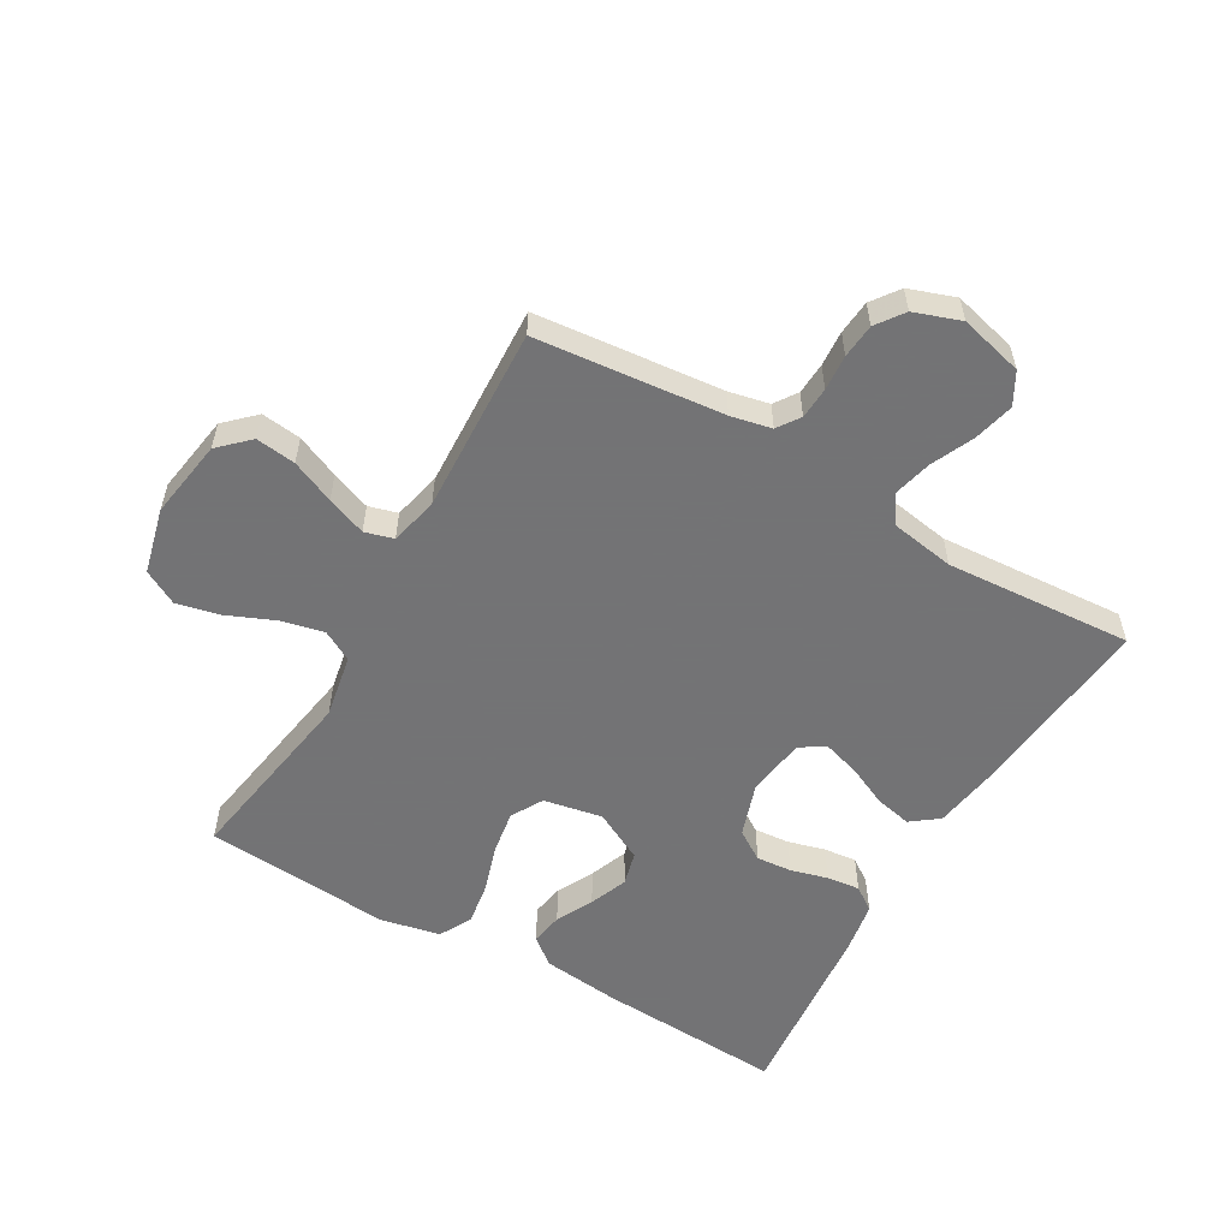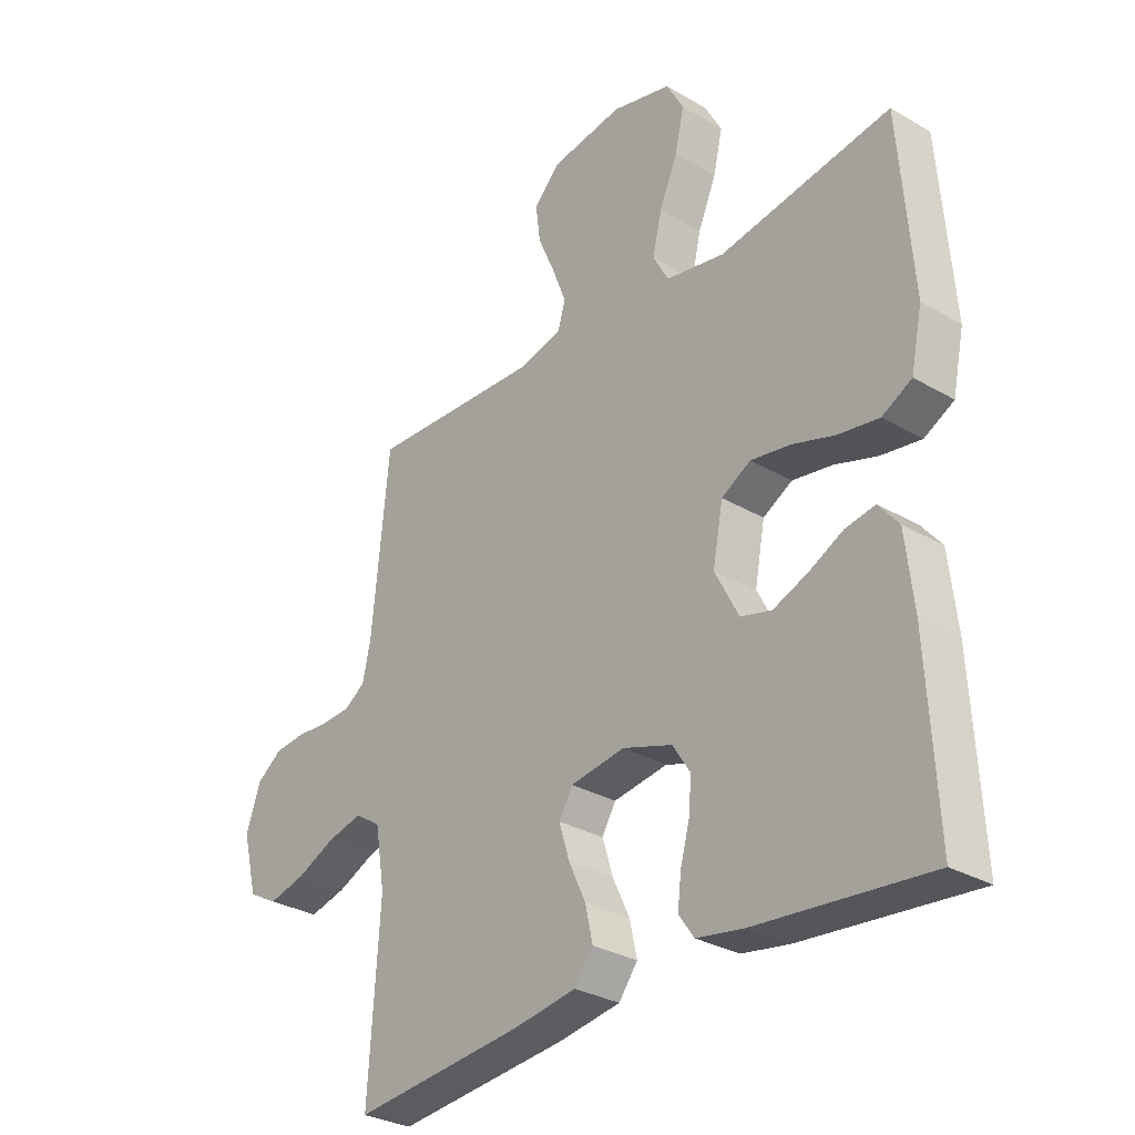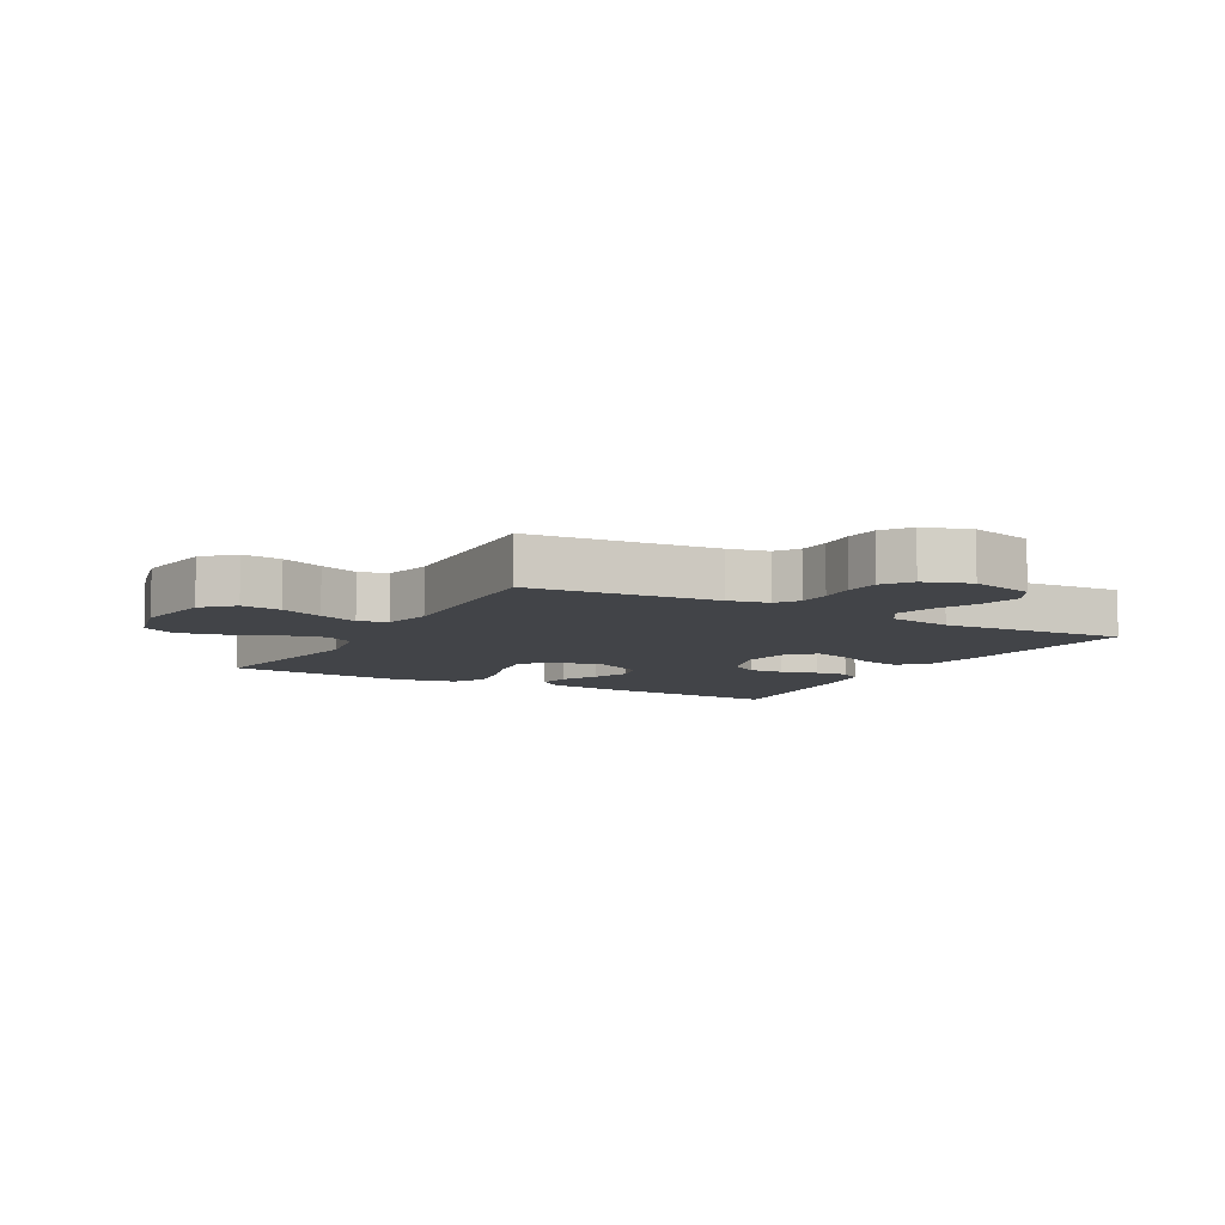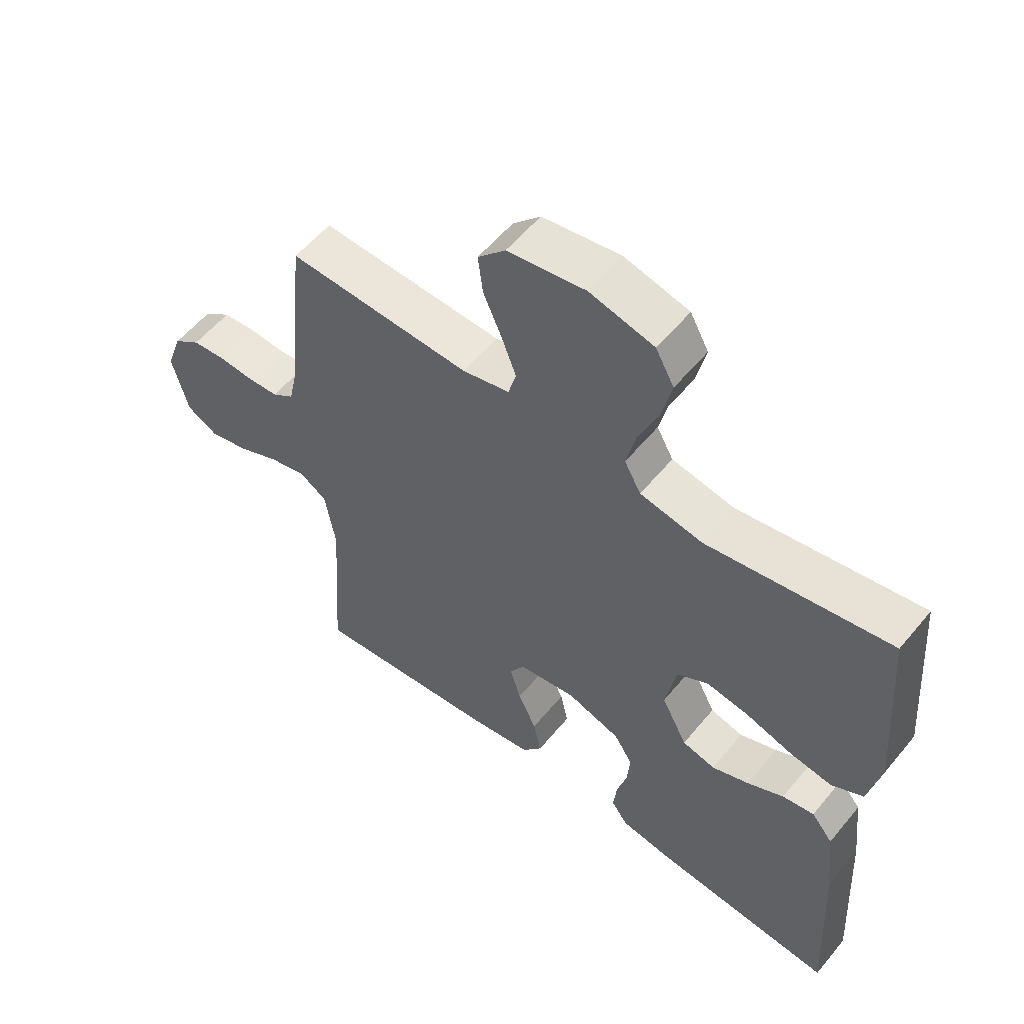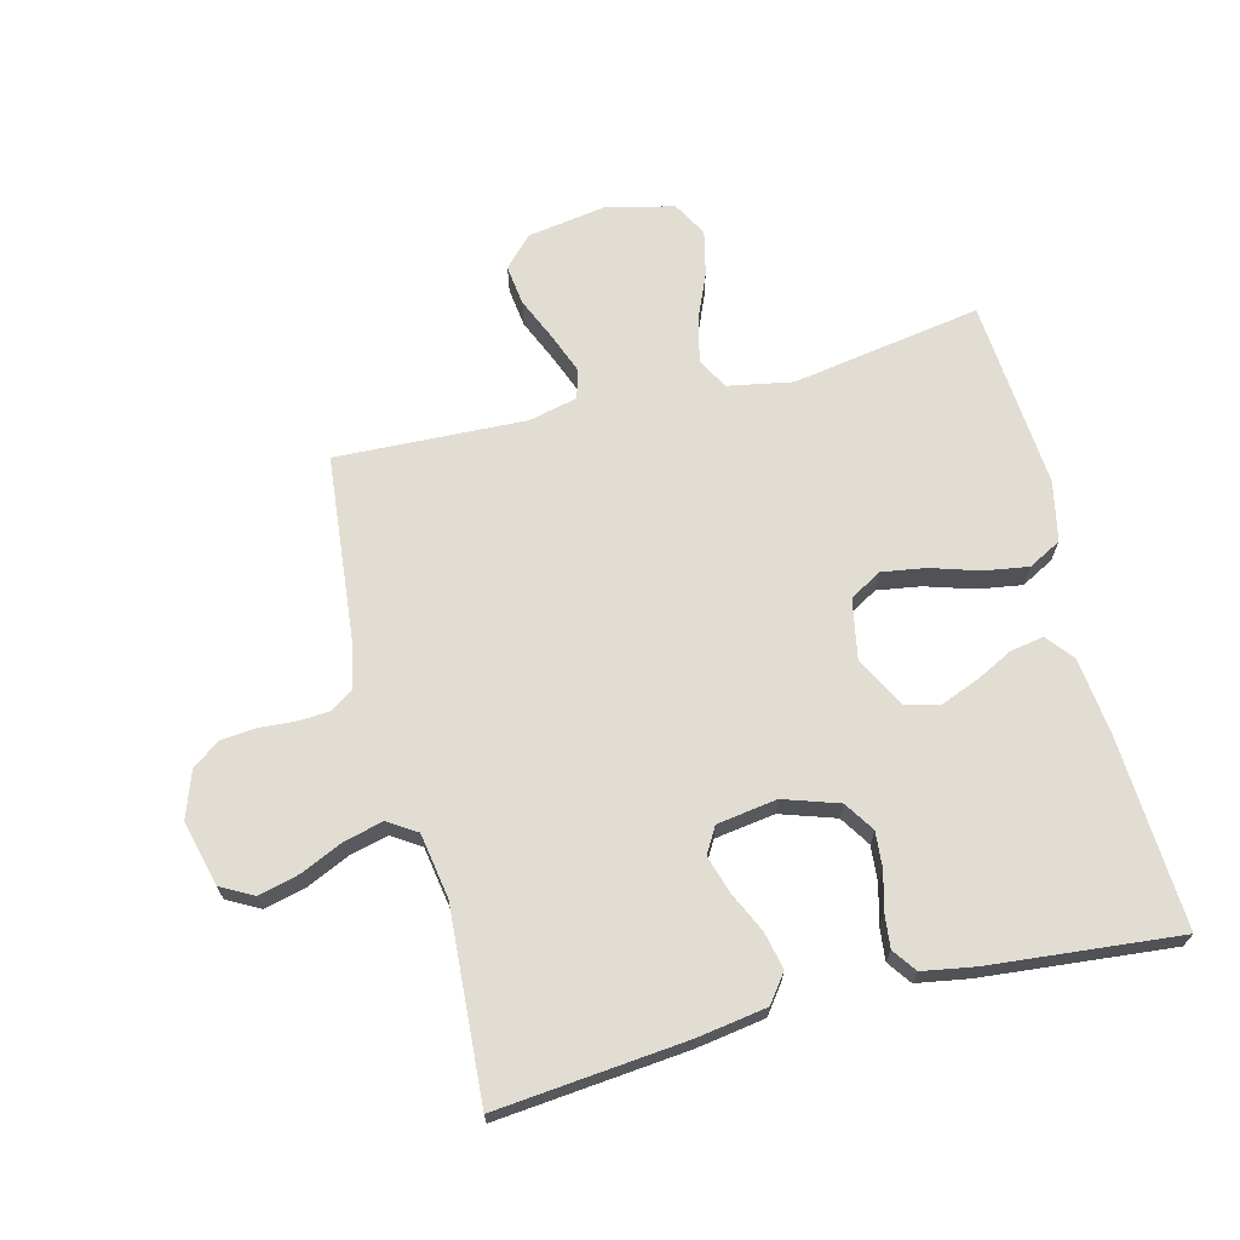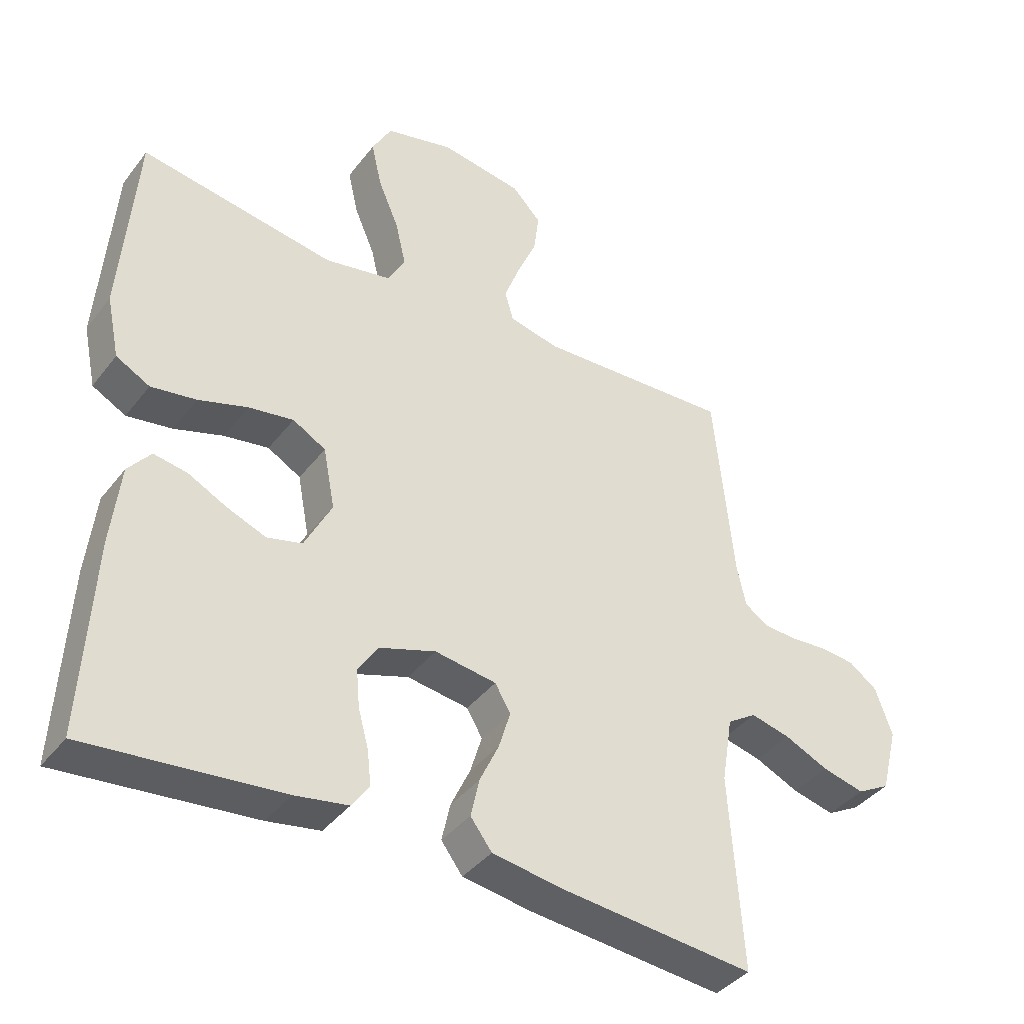
<metadata>
{"format":"obj","ext":"obj","renderer":"f3d","projection":"perspective","resolution":1024,"background":"white","views":[{"elev":-56.0,"azim":60.0,"up":"+Y"},{"elev":-30.3,"azim":-130.3,"up":"+Z"},{"elev":-8.1,"azim":60.9,"up":"+Y"},{"elev":56.3,"azim":-141.1,"up":"+Z"},{"elev":68.3,"azim":165.7,"up":"+Y"},{"elev":-39.4,"azim":-33.5,"up":"+Z"}]}
</metadata>
<code>
v -0.5 0.07 -0.5
v -0.484 0.07 -0.2
v -0.47 0.07 -0.075
v -0.435 0.07 -0.032
v -0.383 0.07 -0.041
v -0.324 0.07 -0.071
v -0.263 0.07 -0.095
v -0.209 0.07 -0.081
v -0.167 0.07 0
v -0.185 0.07 0.094
v -0.236 0.07 0.123
v -0.305 0.07 0.112
v -0.381 0.07 0.088
v -0.451 0.07 0.077
v -0.503 0.07 0.105
v -0.523 0.07 0.2
v -0.5 0.07 0.5
v -0.2 0.07 0.451
v -0.098 0.07 0.47
v -0.071 0.07 0.519
v -0.087 0.07 0.588
v -0.119 0.07 0.663
v -0.135 0.07 0.733
v -0.105 0.07 0.788
v 0 0.07 0.814
v 0.127 0.07 0.794
v 0.172 0.07 0.747
v 0.164 0.07 0.683
v 0.134 0.07 0.614
v 0.11 0.07 0.551
v 0.123 0.07 0.505
v 0.2 0.07 0.487
v 0.5 0.07 0.5
v 0.53 0.07 0.2
v 0.544 0.07 0.135
v 0.58 0.07 0.11
v 0.631 0.07 0.107
v 0.688 0.07 0.111
v 0.743 0.07 0.106
v 0.787 0.07 0.074
v 0.813 0.07 0
v 0.787 0.07 -0.102
v 0.736 0.07 -0.13
v 0.671 0.07 -0.114
v 0.603 0.07 -0.083
v 0.542 0.07 -0.068
v 0.497 0.07 -0.097
v 0.48 0.07 -0.2
v 0.5 0.07 -0.5
v 0.2 0.07 -0.471
v 0.091 0.07 -0.454
v 0.058 0.07 -0.41
v 0.071 0.07 -0.351
v 0.101 0.07 -0.287
v 0.119 0.07 -0.228
v 0.095 0.07 -0.187
v 0 0.07 -0.173
v -0.087 0.07 -0.202
v -0.118 0.07 -0.25
v -0.113 0.07 -0.307
v -0.097 0.07 -0.366
v -0.091 0.07 -0.419
v -0.118 0.07 -0.457
v -0.2 0.07 -0.471
v -0.5 0 -0.5
v -0.484 0 -0.2
v -0.47 0 -0.075
v -0.435 0 -0.032
v -0.383 0 -0.041
v -0.324 0 -0.071
v -0.263 0 -0.095
v -0.209 0 -0.081
v -0.167 0 0
v -0.185 0 0.094
v -0.236 0 0.123
v -0.305 0 0.112
v -0.381 0 0.088
v -0.451 0 0.077
v -0.503 0 0.105
v -0.523 0 0.2
v -0.5 0 0.5
v -0.2 0 0.451
v -0.098 0 0.47
v -0.071 0 0.519
v -0.087 0 0.588
v -0.119 0 0.663
v -0.135 0 0.733
v -0.105 0 0.788
v 0 0 0.814
v 0.127 0 0.794
v 0.172 0 0.747
v 0.164 0 0.683
v 0.134 0 0.614
v 0.11 0 0.551
v 0.123 0 0.505
v 0.2 0 0.487
v 0.5 0 0.5
v 0.53 0 0.2
v 0.544 0 0.135
v 0.58 0 0.11
v 0.631 0 0.107
v 0.688 0 0.111
v 0.743 0 0.106
v 0.787 0 0.074
v 0.813 0 0
v 0.787 0 -0.102
v 0.736 0 -0.13
v 0.671 0 -0.114
v 0.603 0 -0.083
v 0.542 0 -0.068
v 0.497 0 -0.097
v 0.48 0 -0.2
v 0.5 0 -0.5
v 0.2 0 -0.471
v 0.091 0 -0.454
v 0.058 0 -0.41
v 0.071 0 -0.351
v 0.101 0 -0.287
v 0.119 0 -0.228
v 0.095 0 -0.187
v 0 0 -0.173
v -0.087 0 -0.202
v -0.118 0 -0.25
v -0.113 0 -0.307
v -0.097 0 -0.366
v -0.091 0 -0.419
v -0.118 0 -0.457
v -0.2 0 -0.471
f 4 5 6
f 3 4 6
f 2 3 6
f 1 2 6
f 64 1 6
f 63 64 6
f 62 63 6
f 61 62 6
f 60 61 6
f 59 60 6 7
f 58 59 7 8
f 57 58 8 9
f 56 57 9 10
f 52 53 54
f 51 52 54
f 50 51 54
f 49 50 54
f 48 49 54
f 47 48 54 55
f 46 47 55 56
f 43 44 45
f 42 43 45
f 41 42 45
f 40 41 45
f 39 40 45
f 38 39 45
f 37 38 45
f 36 37 45 46
f 46 56 10
f 36 46 10
f 35 36 10
f 32 33 34
f 35 10 11
f 34 35 11
f 32 34 11
f 31 32 11
f 27 28 29
f 26 27 29
f 25 26 29
f 24 25 29
f 23 24 29
f 22 23 29
f 21 22 29
f 20 21 29 30
f 30 31 11
f 20 30 11
f 19 20 11
f 16 17 18
f 15 16 18
f 14 15 18
f 13 14 18
f 12 13 18
f 11 12 18 19
f 70 69 68
f 70 68 67
f 70 67 66
f 70 66 65
f 70 65 128
f 70 128 127
f 70 127 126
f 70 126 125
f 70 125 124
f 71 70 124 123
f 72 71 123 122
f 73 72 122 121
f 74 73 121 120
f 118 117 116
f 118 116 115
f 118 115 114
f 118 114 113
f 118 113 112
f 119 118 112 111
f 120 119 111 110
f 109 108 107
f 109 107 106
f 109 106 105
f 109 105 104
f 109 104 103
f 109 103 102
f 109 102 101
f 110 109 101 100
f 74 120 110
f 74 110 100
f 74 100 99
f 98 97 96
f 75 74 99
f 75 99 98
f 75 98 96
f 75 96 95
f 93 92 91
f 93 91 90
f 93 90 89
f 93 89 88
f 93 88 87
f 93 87 86
f 93 86 85
f 94 93 85 84
f 75 95 94
f 75 94 84
f 75 84 83
f 82 81 80
f 82 80 79
f 82 79 78
f 82 78 77
f 82 77 76
f 83 82 76 75
f 1 65 66 2
f 2 66 67 3
f 3 67 68 4
f 4 68 69 5
f 5 69 70 6
f 6 70 71 7
f 7 71 72 8
f 8 72 73 9
f 9 73 74 10
f 10 74 75 11
f 11 75 76 12
f 12 76 77 13
f 13 77 78 14
f 14 78 79 15
f 15 79 80 16
f 16 80 81 17
f 17 81 82 18
f 18 82 83 19
f 19 83 84 20
f 20 84 85 21
f 21 85 86 22
f 22 86 87 23
f 23 87 88 24
f 24 88 89 25
f 25 89 90 26
f 26 90 91 27
f 27 91 92 28
f 28 92 93 29
f 29 93 94 30
f 30 94 95 31
f 31 95 96 32
f 32 96 97 33
f 33 97 98 34
f 34 98 99 35
f 35 99 100 36
f 36 100 101 37
f 37 101 102 38
f 38 102 103 39
f 39 103 104 40
f 40 104 105 41
f 41 105 106 42
f 42 106 107 43
f 43 107 108 44
f 44 108 109 45
f 45 109 110 46
f 46 110 111 47
f 47 111 112 48
f 48 112 113 49
f 49 113 114 50
f 50 114 115 51
f 51 115 116 52
f 52 116 117 53
f 53 117 118 54
f 54 118 119 55
f 55 119 120 56
f 56 120 121 57
f 57 121 122 58
f 58 122 123 59
f 59 123 124 60
f 60 124 125 61
f 61 125 126 62
f 62 126 127 63
f 63 127 128 64
f 64 128 65 1

</code>
